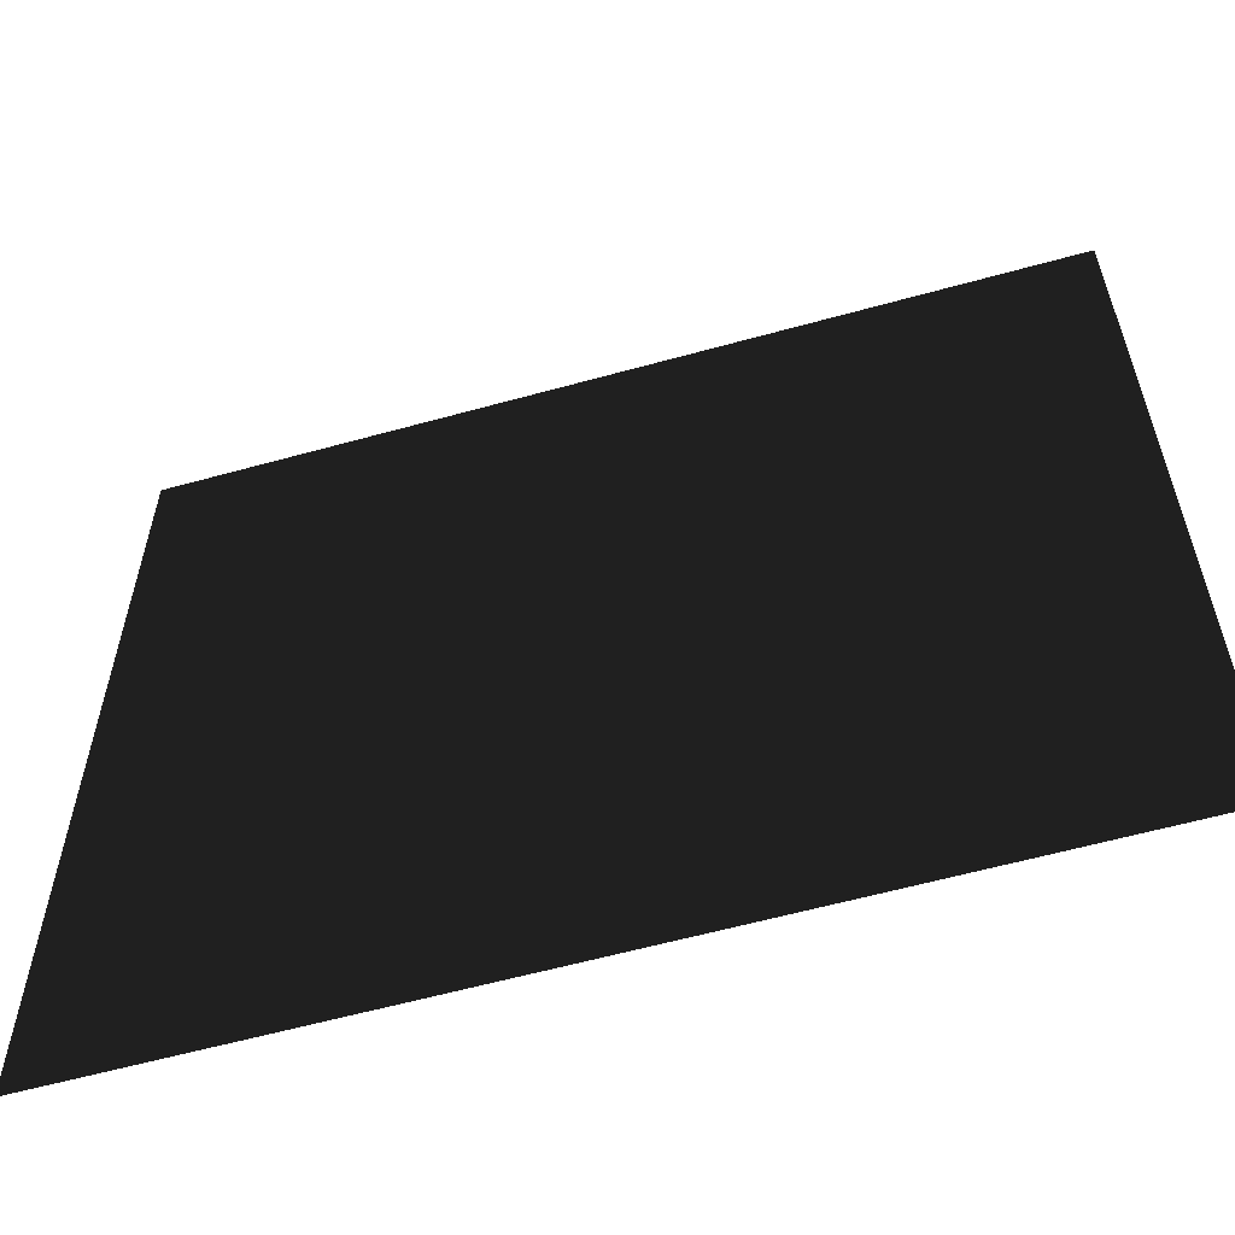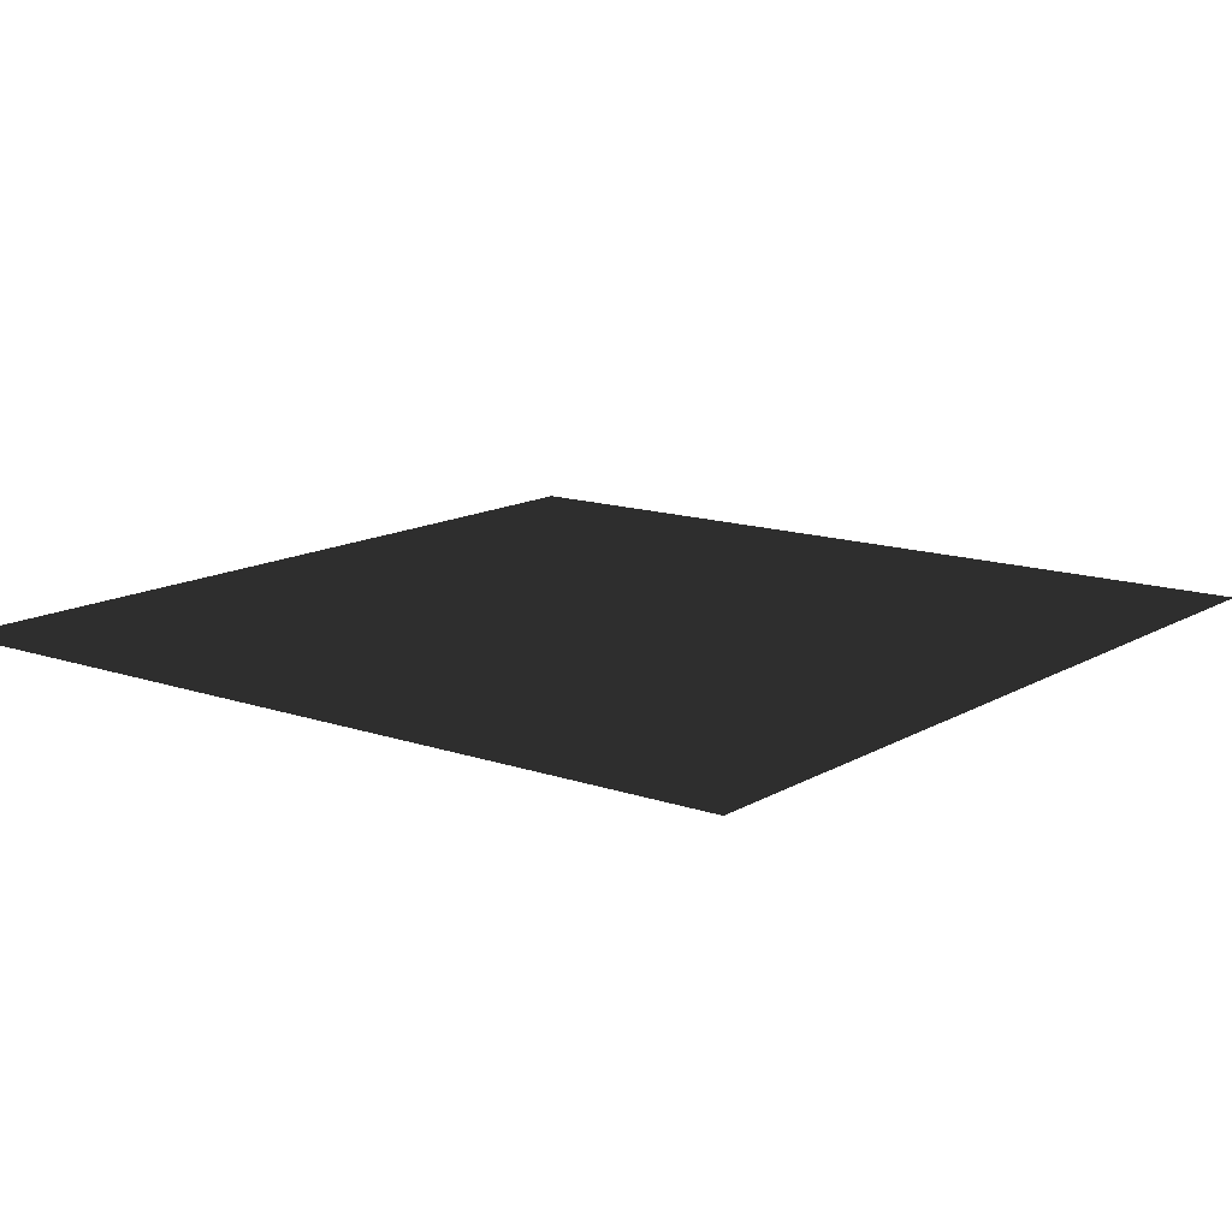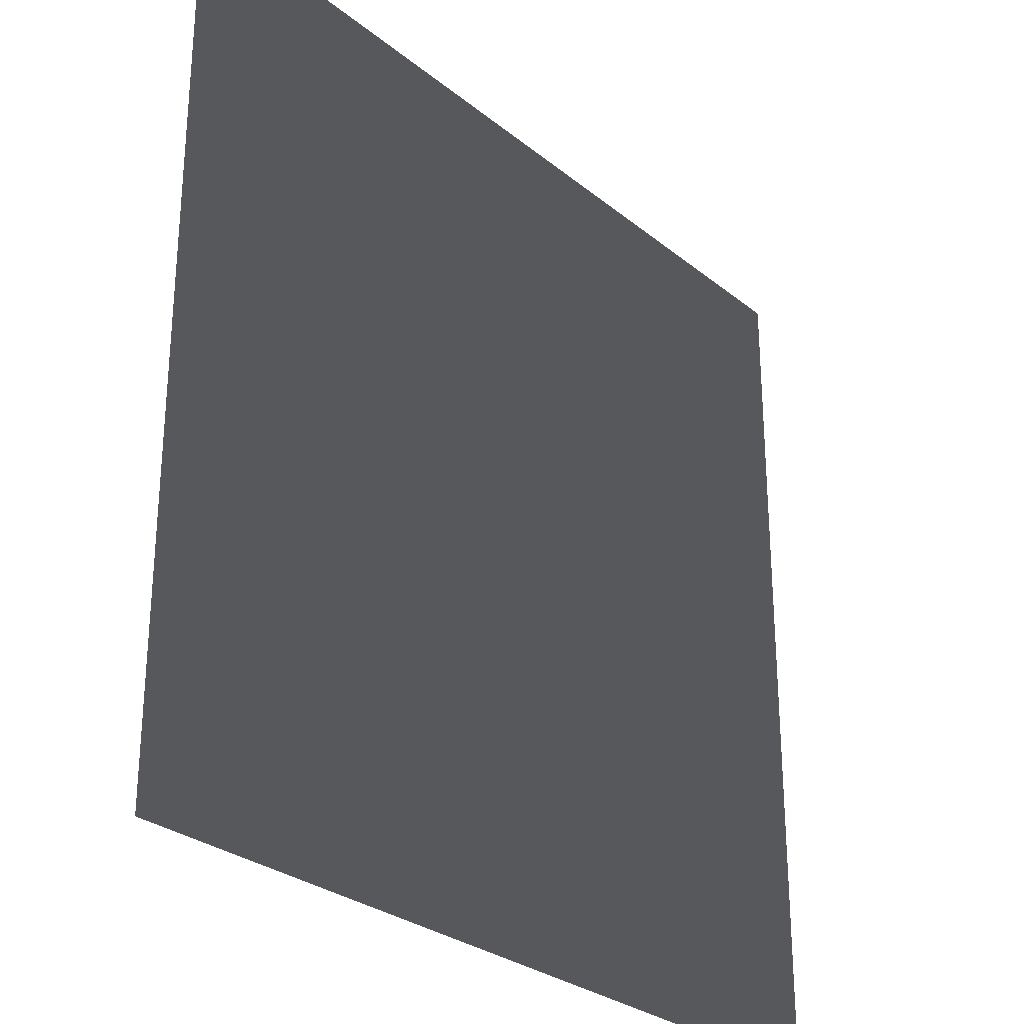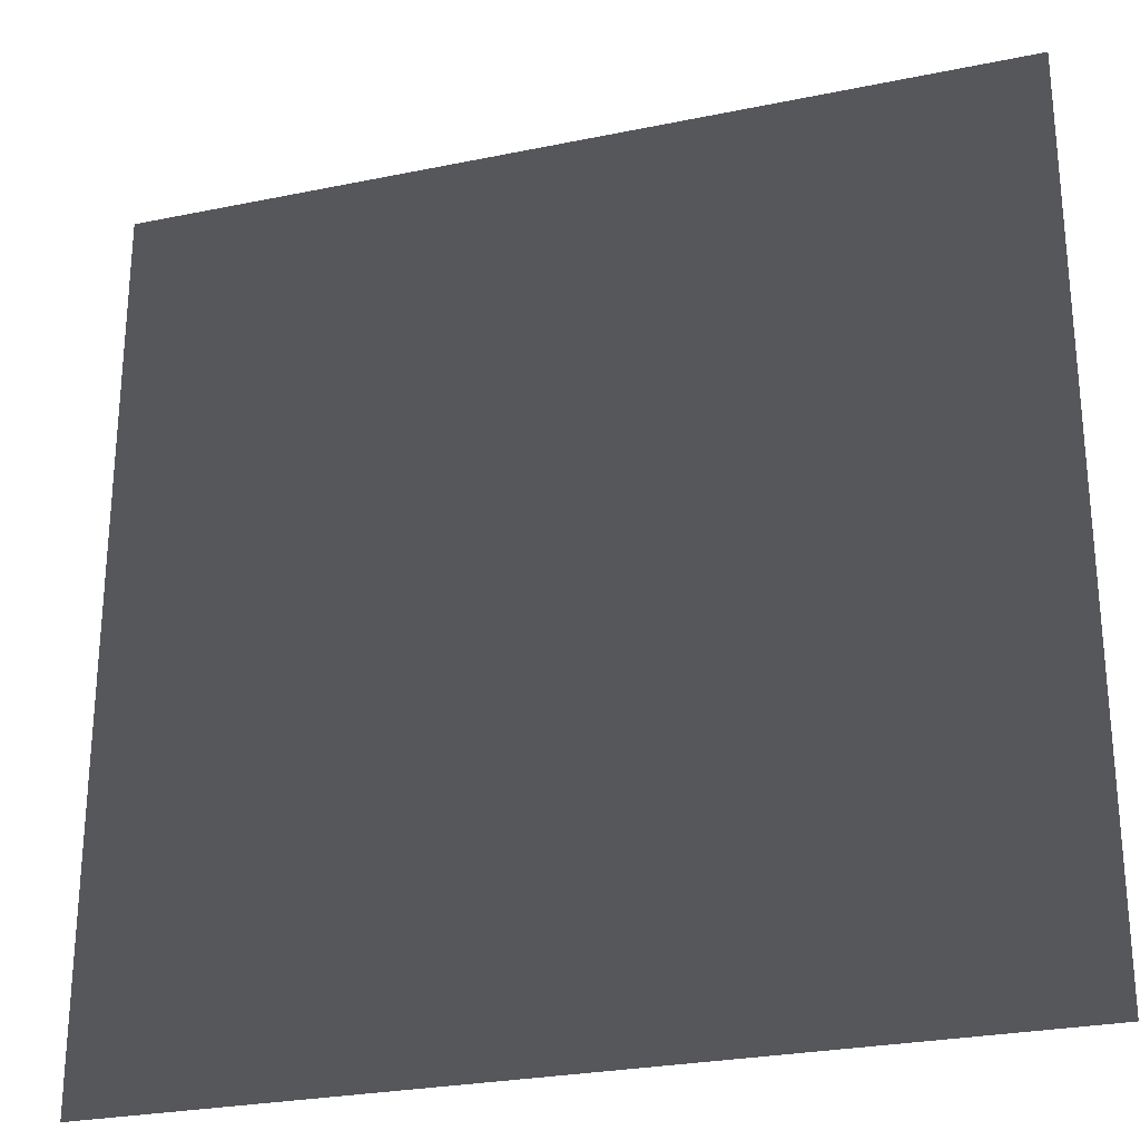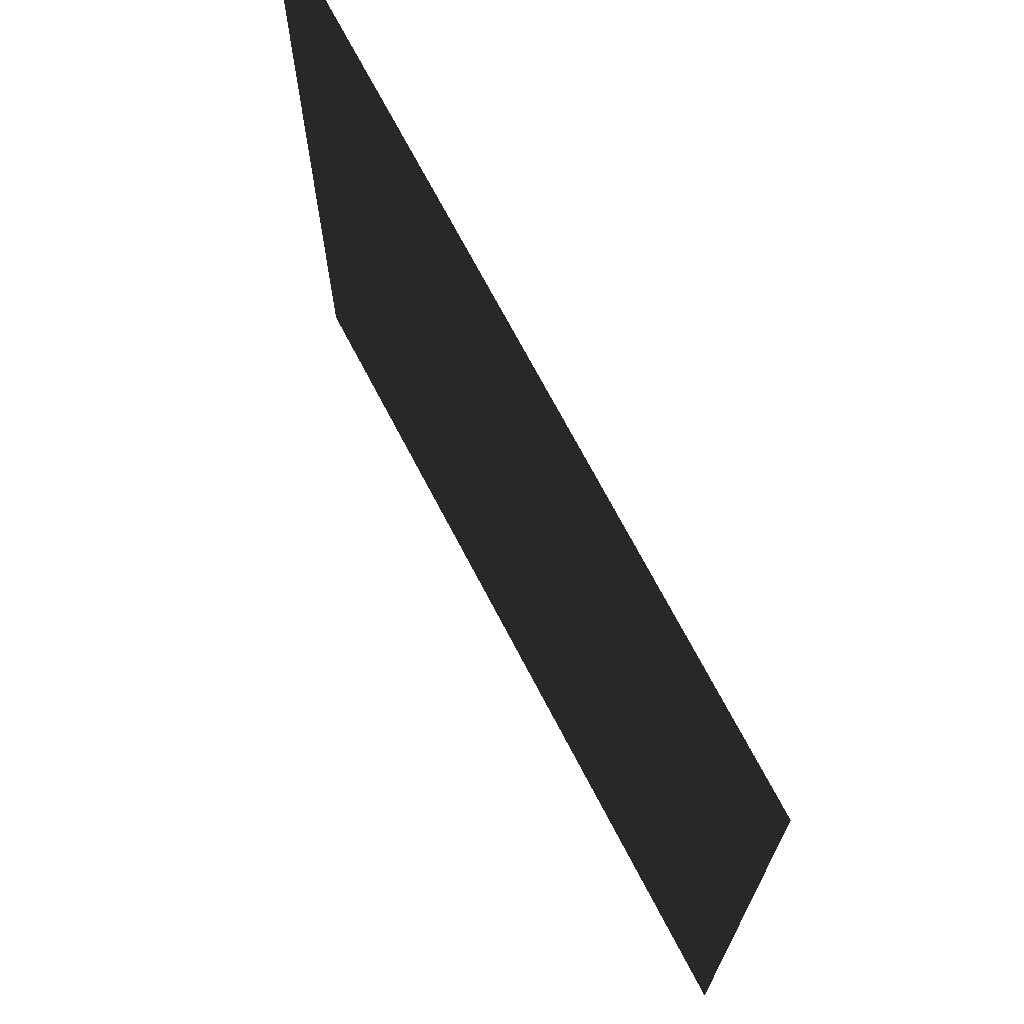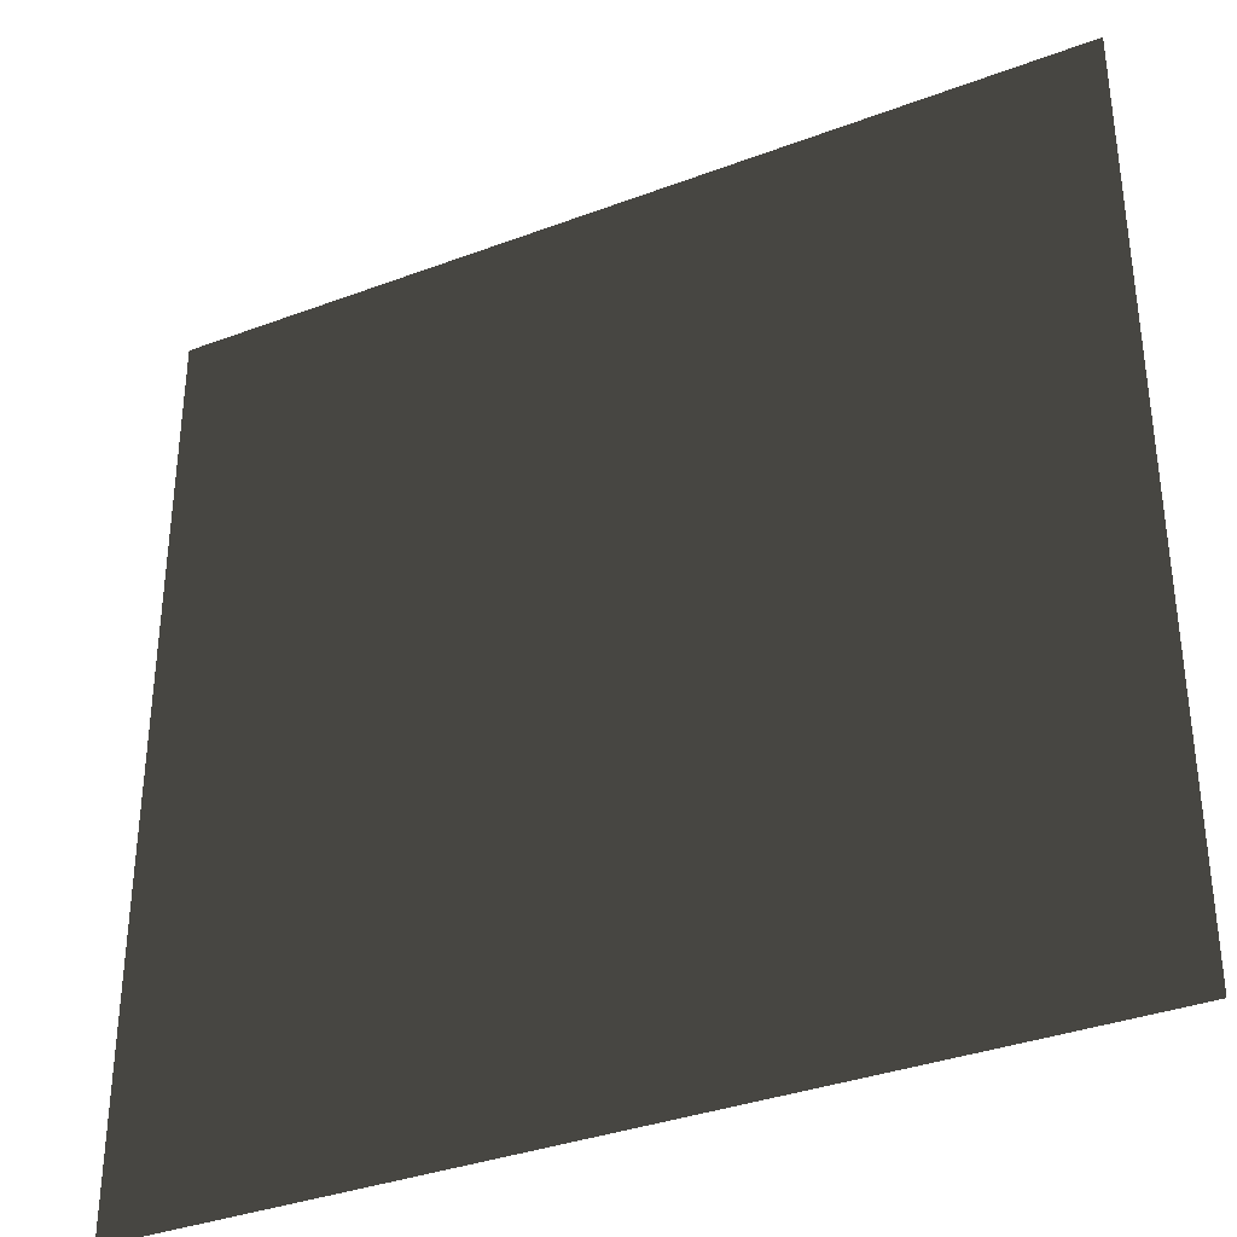
<metadata>
{"format":"obj","ext":"obj","renderer":"f3d","projection":"perspective","resolution":1024,"background":"white","views":[{"elev":-59.7,"azim":15.9,"up":"+Y"},{"elev":13.6,"azim":37.8,"up":"+Z"},{"elev":-28.3,"azim":129.7,"up":"+Y"},{"elev":-26.7,"azim":-162.1,"up":"+Y"},{"elev":71.0,"azim":-117.6,"up":"+Y"},{"elev":-35.3,"azim":26.5,"up":"+Y"}]}
</metadata>
<code>
v 0.6104 -0 -0
v -0.6104 -0 -0
v -0.6104 1.221 -0
v 0.6104 1.221 -0
f 1 3 4
f 1 2 3

</code>
